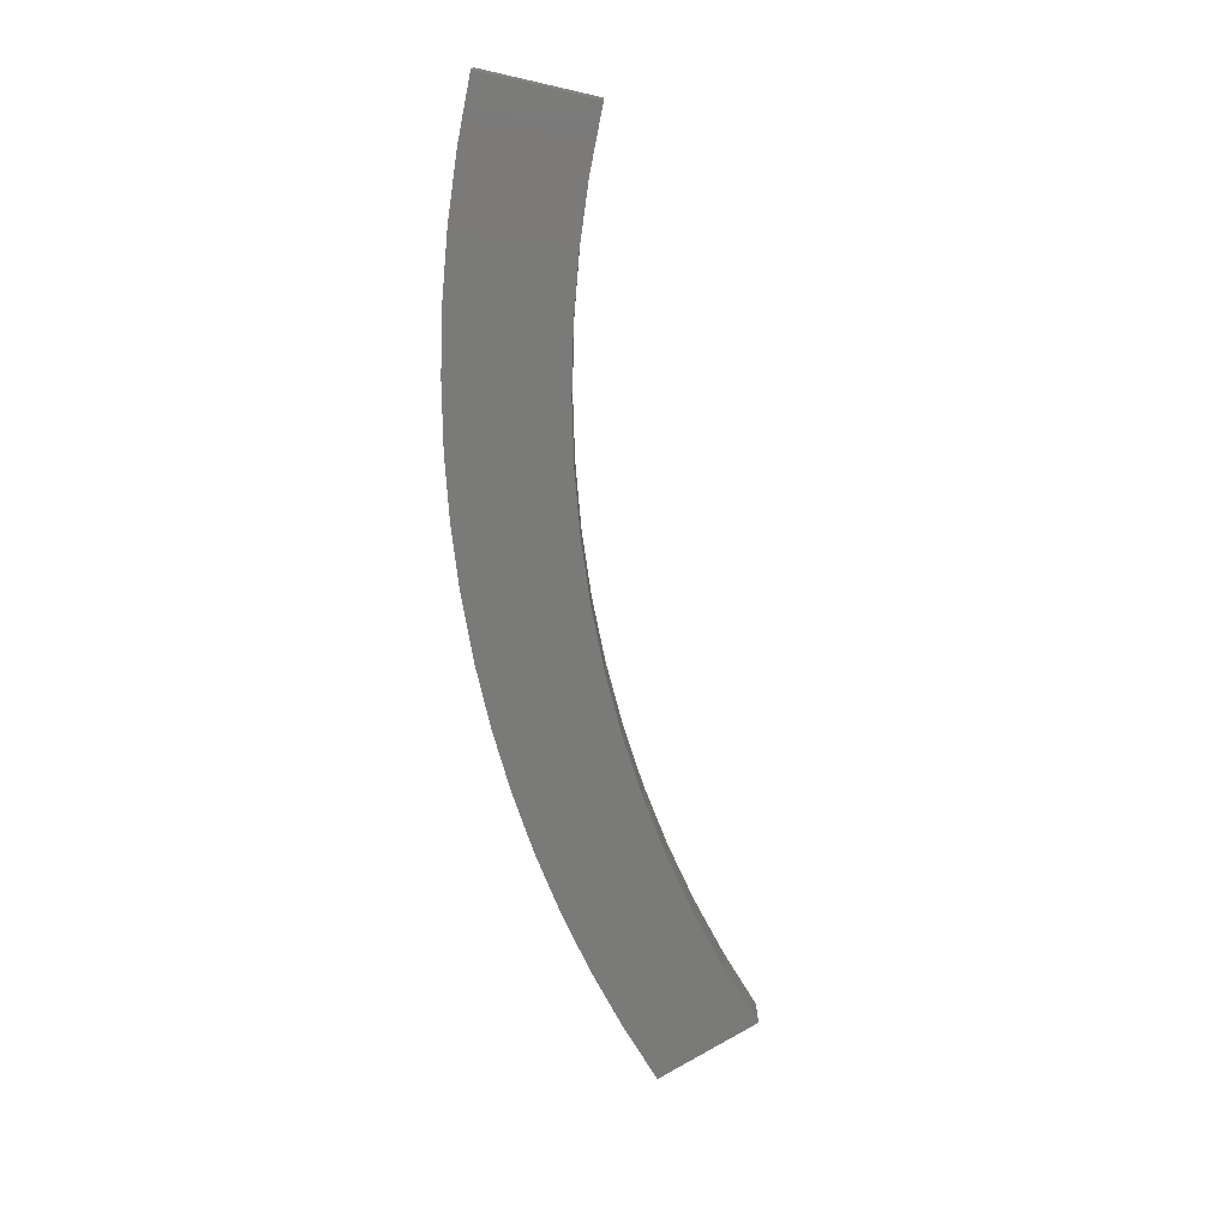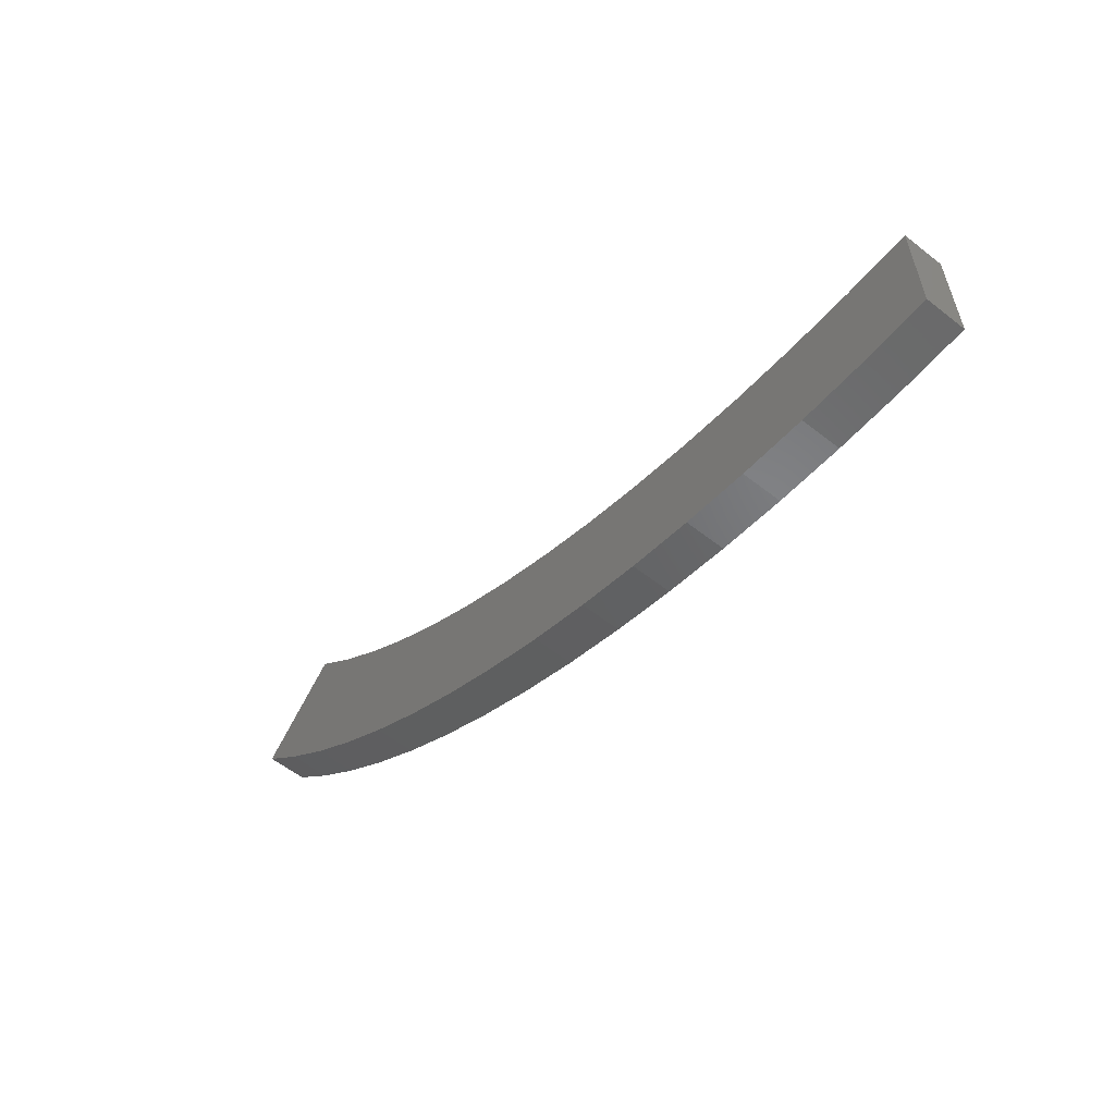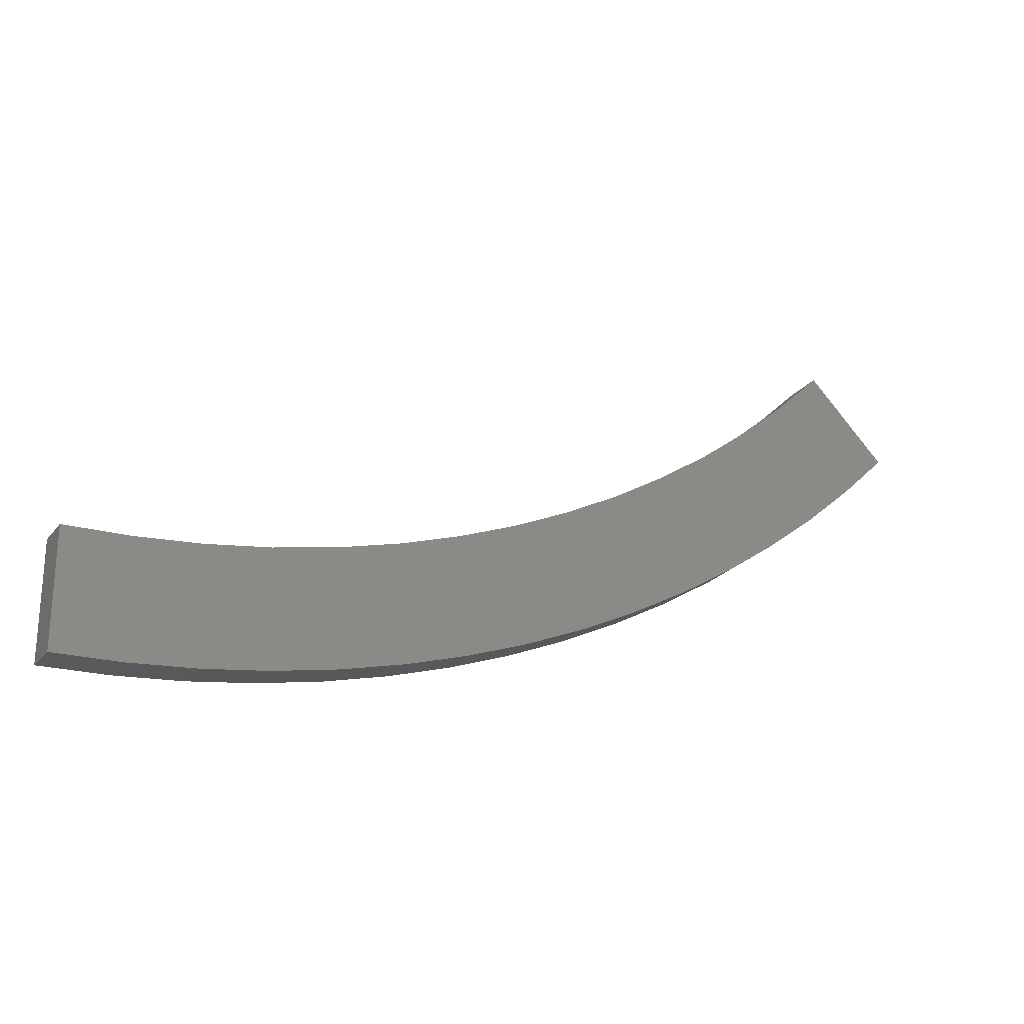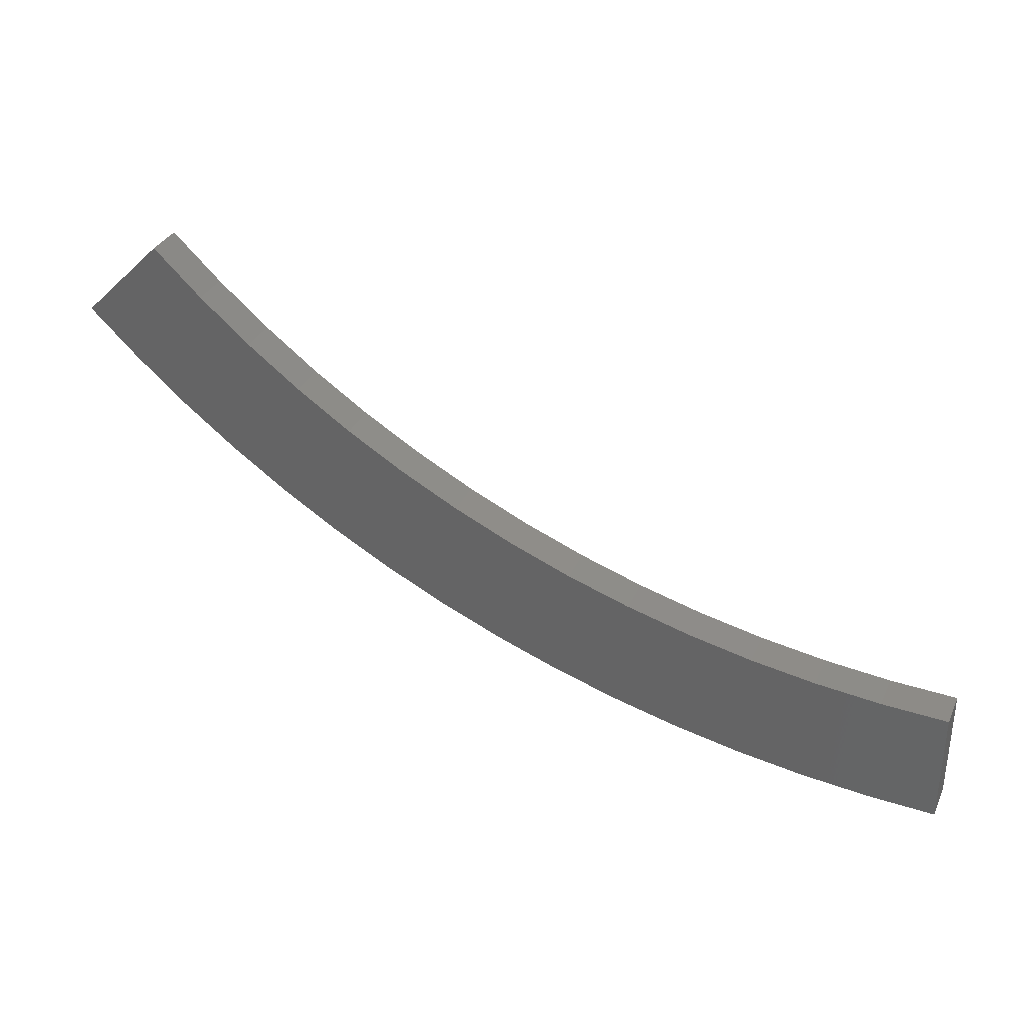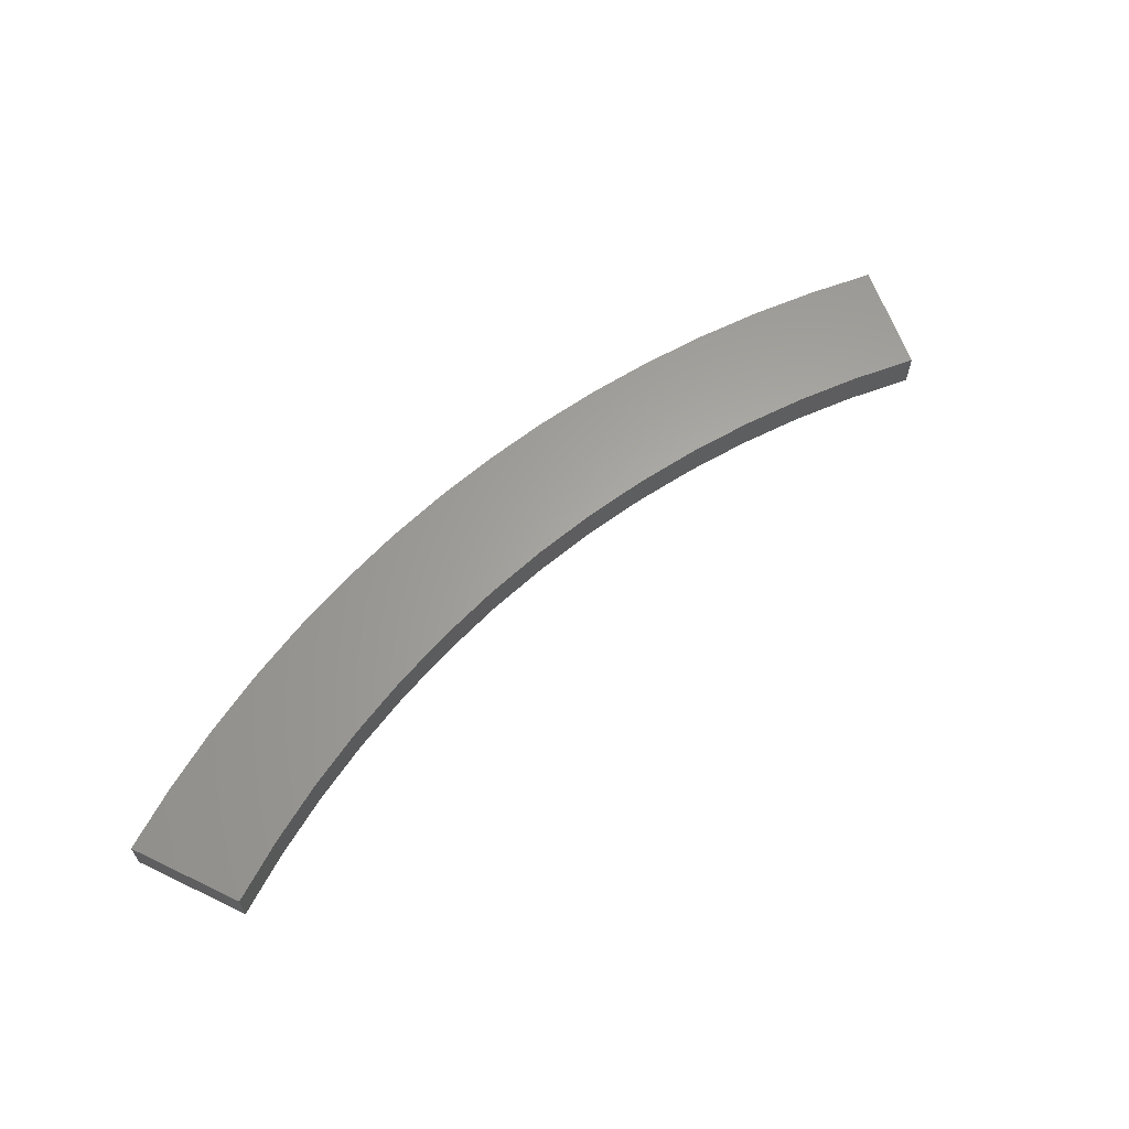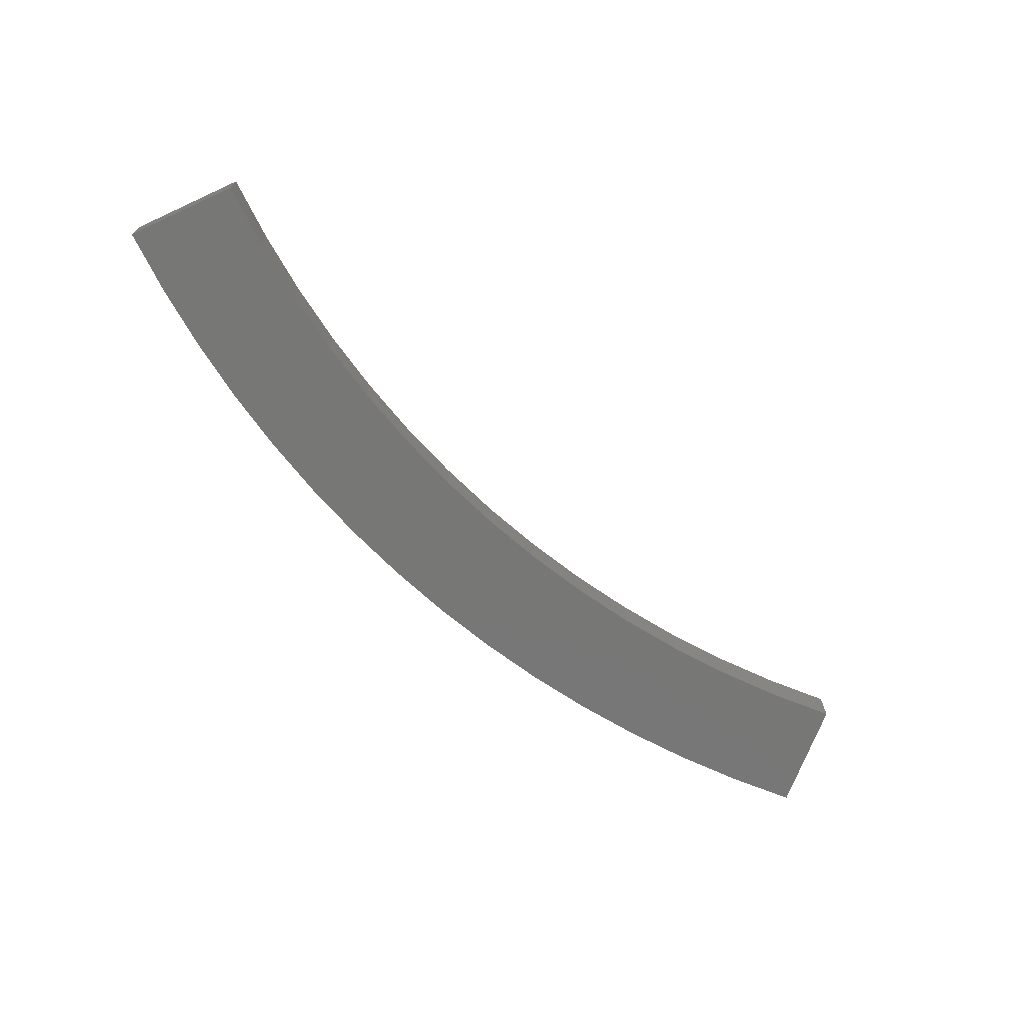
<metadata>
{"format":"stl","ext":"stl","renderer":"f3d","projection":"perspective","resolution":1024,"background":"white","views":[{"elev":-72.9,"azim":-102.8,"up":"+Y"},{"elev":-58.2,"azim":-129.0,"up":"+Z"},{"elev":-23.5,"azim":-28.4,"up":"+Z"},{"elev":33.6,"azim":-157.8,"up":"+Z"},{"elev":62.8,"azim":-64.1,"up":"+Y"},{"elev":-69.9,"azim":-65.3,"up":"+Y"}]}
</metadata>
<code>
# stl→obj: 62 verts, 120 faces
v 233.3 10 -233.3
v 233.3 0 -233.3
v 220.8 0 -245.2
v 220.8 10 -245.2
v 207.7 0 -256.5
v 207.7 10 -256.5
v 194 0 -267
v 194 10 -267
v 179.7 0 -276.8
v 179.7 10 -276.8
v 165 0 -285.8
v 165 10 -285.8
v 149.8 0 -294
v 149.8 10 -294
v 134.2 0 -301.5
v 134.2 10 -301.5
v 118.3 0 -308.1
v 118.3 10 -308.1
v 102 0 -313.8
v 102 10 -313.8
v 85.41 0 -318.8
v 85.41 10 -318.8
v 68.61 0 -322.8
v 68.61 10 -322.8
v 51.62 0 -325.9
v 51.62 10 -325.9
v 34.49 0 -328.2
v 34.49 10 -328.2
v 17.27 0 -329.5
v 17.27 10 -329.5
v 0 0 -330
v 0 10 -330
v 0 10 -300
v 0 0 -300
v 16.82 10 -299.5
v 16.82 0 -299.5
v 33.59 10 -298.1
v 33.59 0 -298.1
v 50.25 10 -295.8
v 50.25 0 -295.8
v 66.76 10 -292.5
v 66.76 0 -292.5
v 83.05 10 -288.3
v 83.05 0 -288.3
v 99.08 10 -283.2
v 99.08 0 -283.2
v 114.8 10 -277.2
v 114.8 0 -277.2
v 130.2 10 -270.3
v 130.2 0 -270.3
v 145.1 10 -262.6
v 145.1 0 -262.6
v 159.6 10 -254
v 159.6 0 -254
v 173.6 10 -244.7
v 173.6 0 -244.7
v 187 10 -234.5
v 187 0 -234.5
v 199.9 10 -223.7
v 199.9 0 -223.7
v 212.1 10 -212.1
v 212.1 0 -212.1
f 1 2 3
f 1 3 4
f 4 3 5
f 4 5 6
f 6 5 7
f 6 7 8
f 8 7 9
f 8 9 10
f 10 9 11
f 10 11 12
f 12 11 13
f 12 13 14
f 14 13 15
f 14 15 16
f 16 15 17
f 16 17 18
f 18 17 19
f 18 19 20
f 20 19 21
f 20 21 22
f 22 21 23
f 22 23 24
f 24 23 25
f 24 25 26
f 26 25 27
f 26 27 28
f 28 27 29
f 28 29 30
f 30 29 31
f 30 31 32
f 33 32 34
f 34 32 31
f 33 34 35
f 35 34 36
f 35 36 37
f 37 36 38
f 37 38 39
f 39 38 40
f 39 40 41
f 41 40 42
f 41 42 43
f 43 42 44
f 43 44 45
f 45 44 46
f 45 46 47
f 47 46 48
f 47 48 49
f 49 48 50
f 49 50 51
f 51 50 52
f 51 52 53
f 53 52 54
f 53 54 55
f 55 54 56
f 55 56 57
f 57 56 58
f 57 58 59
f 59 58 60
f 59 60 61
f 61 60 62
f 1 61 2
f 2 61 62
f 32 33 30
f 30 33 35
f 30 35 28
f 28 35 37
f 28 37 26
f 26 37 39
f 26 39 24
f 24 39 41
f 24 41 22
f 22 41 43
f 22 43 20
f 20 43 45
f 20 45 18
f 18 45 47
f 18 47 16
f 16 47 49
f 61 1 59
f 59 1 4
f 59 4 57
f 57 4 6
f 57 6 55
f 55 6 8
f 55 8 53
f 53 8 10
f 53 10 51
f 51 10 12
f 51 12 49
f 49 12 14
f 49 14 16
f 34 31 36
f 36 31 29
f 36 29 38
f 38 29 27
f 38 27 40
f 40 27 25
f 40 25 42
f 42 25 23
f 42 23 44
f 44 23 21
f 44 21 46
f 46 21 19
f 46 19 48
f 2 62 3
f 3 62 60
f 3 60 5
f 5 60 58
f 5 58 7
f 7 58 56
f 7 56 9
f 9 56 54
f 9 54 11
f 11 54 52
f 11 52 13
f 13 52 50
f 13 50 15
f 15 50 48
f 15 48 17
f 17 48 19

</code>
